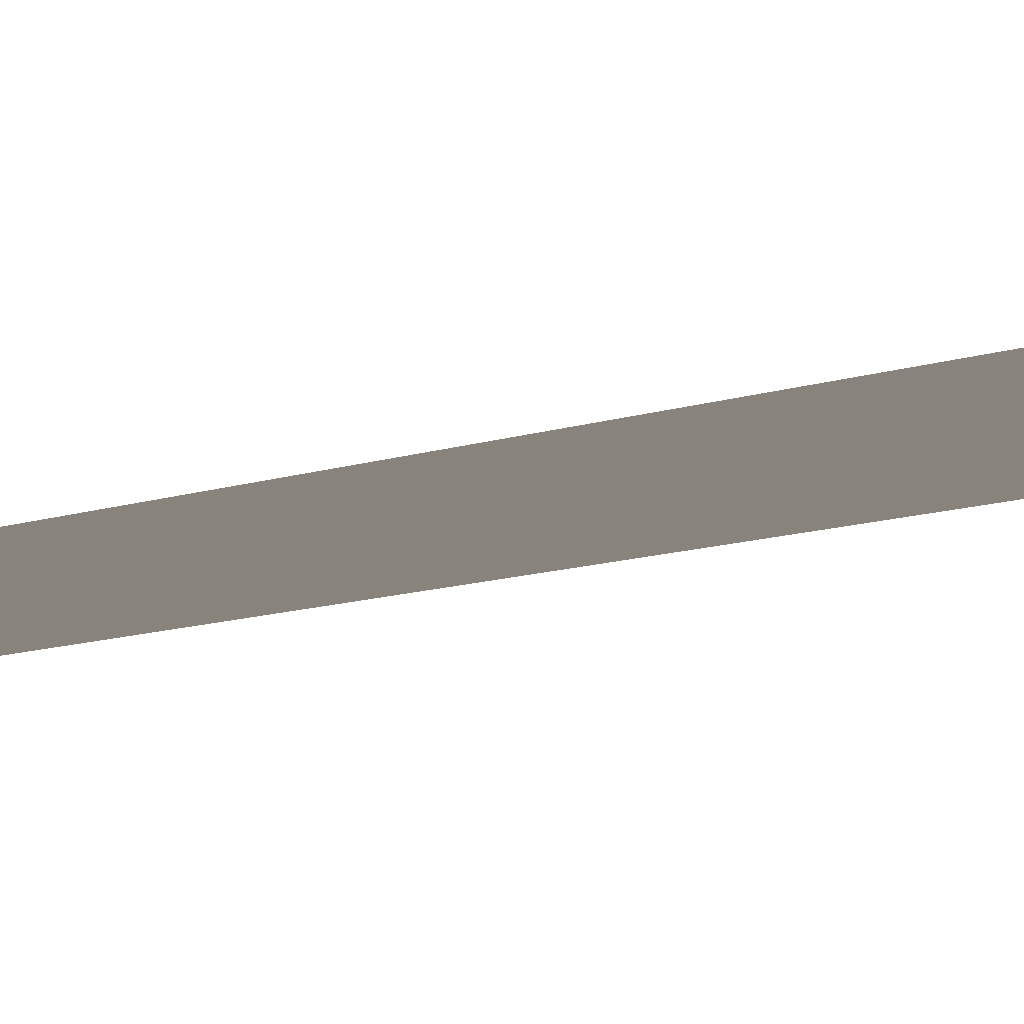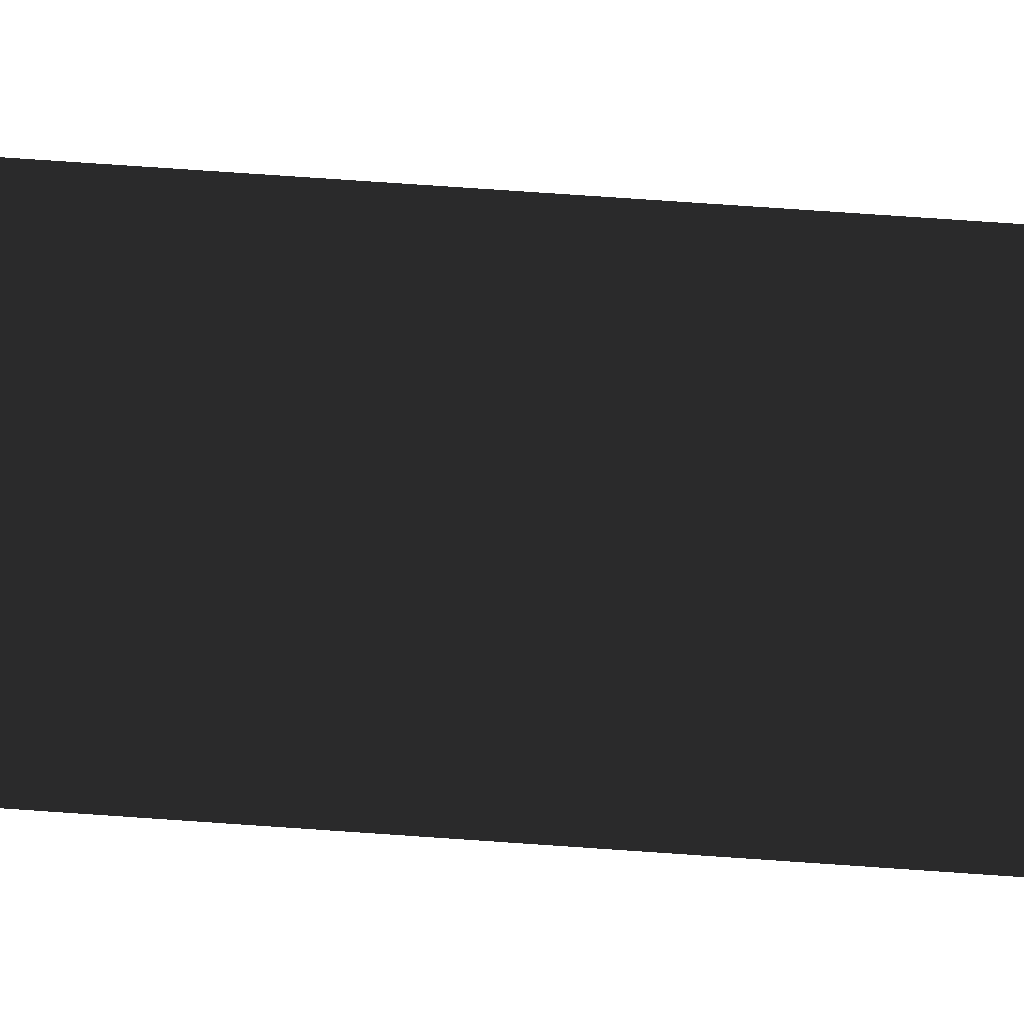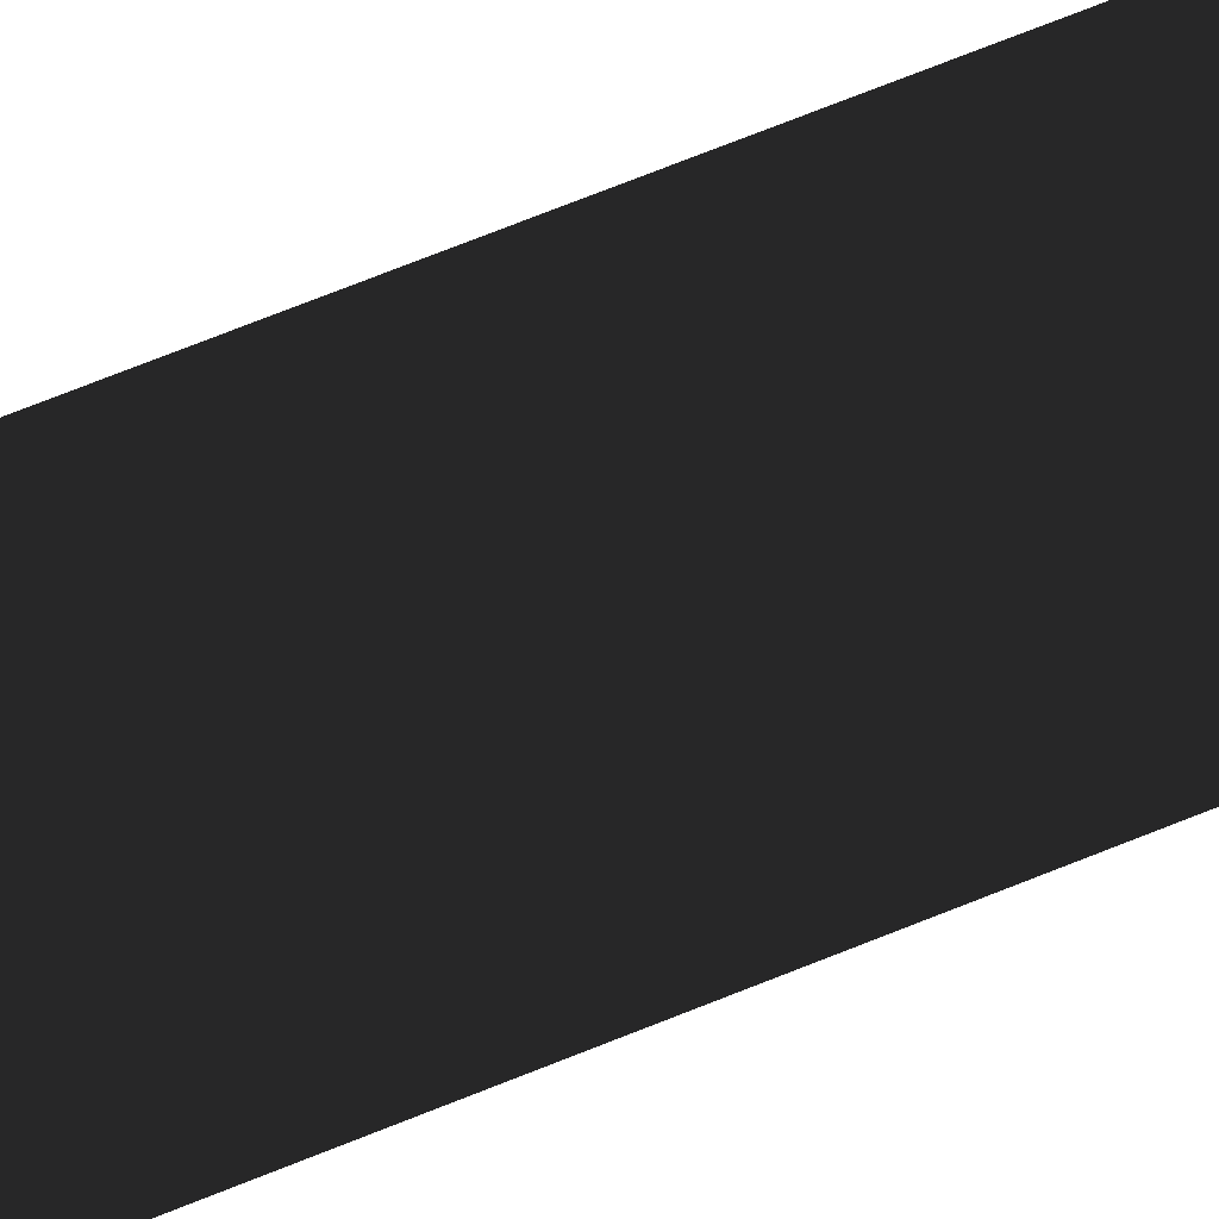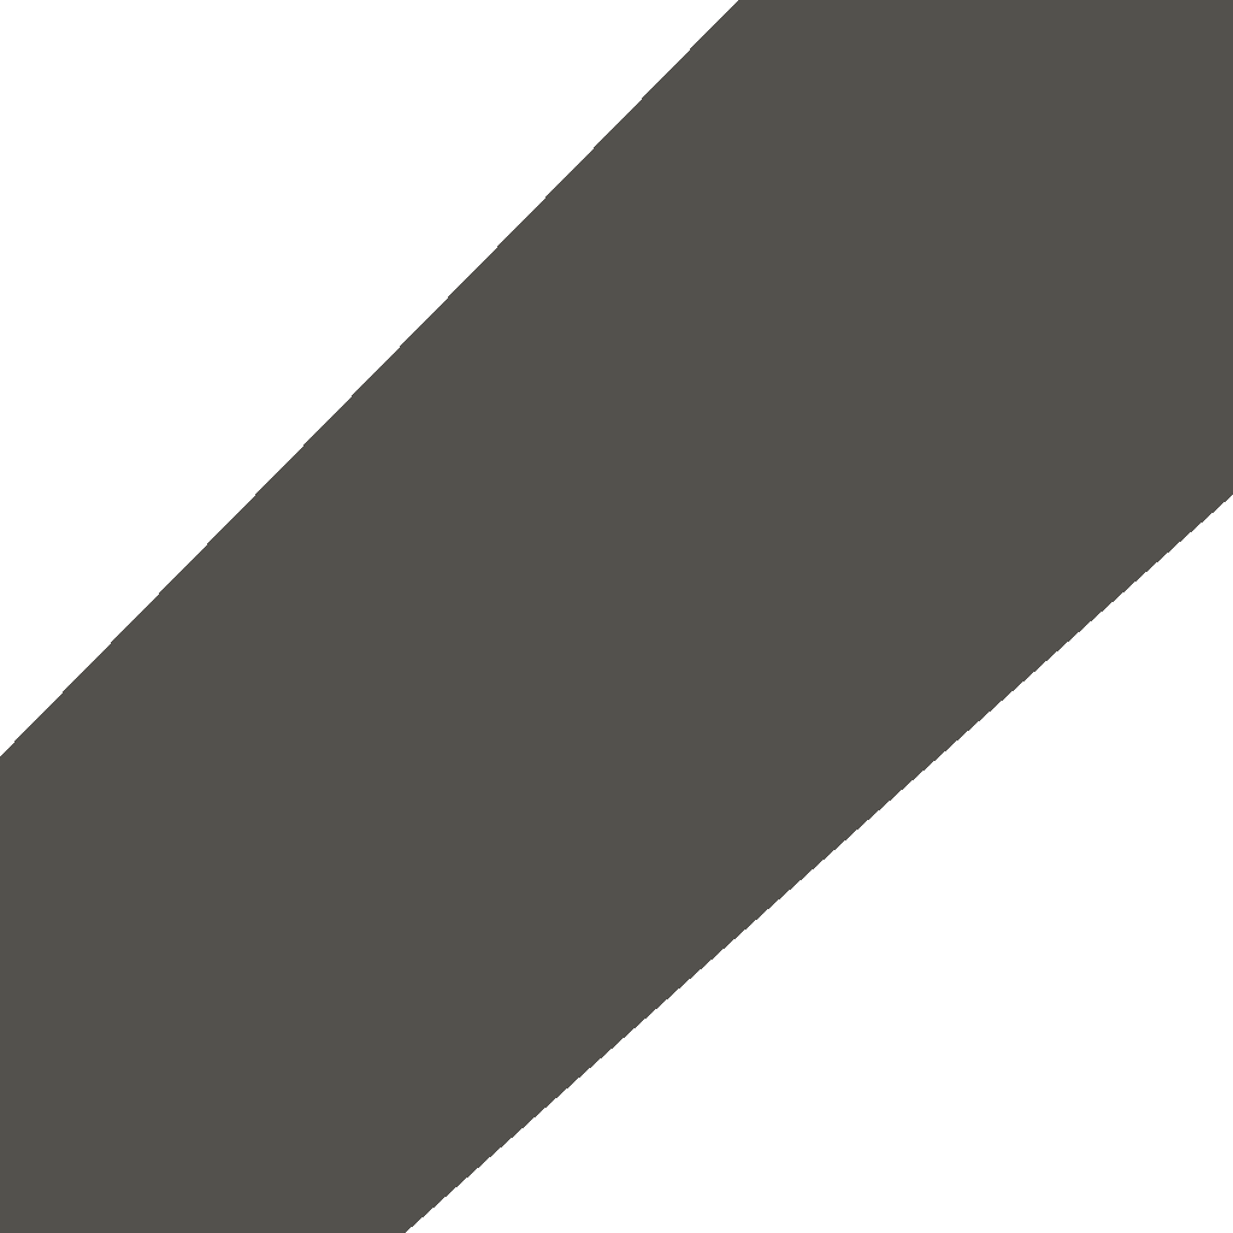
<metadata>
{"format":"obj","ext":"obj","renderer":"f3d","projection":"perspective","resolution":1024,"background":"white","views":[{"elev":-6.5,"azim":-34.7,"up":"+Y"},{"elev":67.9,"azim":-85.9,"up":"+Y"},{"elev":71.4,"azim":-111.9,"up":"+Y"},{"elev":-30.9,"azim":-28.3,"up":"+Y"}]}
</metadata>
<code>
o Plane.001_Plane.002
v 15 -1.6e-05 100
v -15 -1.6e-05 100
v -15 1.6e-05 -100
v 15 1.6e-05 -100
v -15 0 0
v 0 -1.6e-05 100
v 0 0 0
v 15 0 0
v 0 1.6e-05 -100
v -15 8e-06 -50
v -7.5 -1.6e-05 100
v -7.5 8e-06 -50
v 15 8e-06 -50
v 7.5 1.6e-05 -100
v -15 -8e-06 50
v 7.5 -1.6e-05 100
v 7.5 -8e-06 50
v 15 -8e-06 50
v -7.5 1.6e-05 -100
v 7.5 8e-06 -50
v 7.5 0 0
v 0 8e-06 -50
v -7.5 0 0
v 0 -8e-06 50
v -7.5 -8e-06 50
v -15 1.2e-05 -75
v -11.25 -1.6e-05 100
v -11.25 1.2e-05 -75
v 15 1.2e-05 -75
v 11.25 1.6e-05 -100
v -15 -4e-06 25
v 3.75 -1.6e-05 100
v 3.75 -4e-06 25
v 15 -4e-06 25
v -3.75 1.6e-05 -100
v 3.75 1.2e-05 -75
v 3.75 0 0
v 0 4e-06 -25
v -11.25 0 0
v 0 -1.2e-05 75
v -3.75 -1.2e-05 75
v -15 4e-06 -25
v -3.75 -1.6e-05 100
v -3.75 4e-06 -25
v 15 4e-06 -25
v 3.75 1.6e-05 -100
v -15 -1.2e-05 75
v 11.25 -1.6e-05 100
v 11.25 -1.2e-05 75
v 15 -1.2e-05 75
v -11.25 1.6e-05 -100
v 11.25 4e-06 -25
v 11.25 0 0
v 0 1.2e-05 -75
v -3.75 0 0
v 0 -4e-06 25
v -11.25 -4e-06 25
v -11.25 -8e-06 50
v -7.5 -1.2e-05 75
v -11.25 -1.2e-05 75
v -7.5 -4e-06 25
v -3.75 -4e-06 25
v -3.75 -8e-06 50
v -11.25 8e-06 -50
v -7.5 4e-06 -25
v -11.25 4e-06 -25
v -3.75 1.2e-05 -75
v -3.75 8e-06 -50
v -7.5 1.2e-05 -75
v 3.75 8e-06 -50
v 7.5 4e-06 -25
v 3.75 4e-06 -25
v 11.25 1.2e-05 -75
v 11.25 8e-06 -50
v 7.5 1.2e-05 -75
v 11.25 -4e-06 25
v 11.25 -8e-06 50
v 7.5 -4e-06 25
v 3.75 -8e-06 50
v 7.5 -1.2e-05 75
v 3.75 -1.2e-05 75
v -15 1.4e-05 -87.5
v -13.12 -1.6e-05 100
v -13.12 1.4e-05 -87.5
v 15 1.4e-05 -87.5
v 13.12 1.6e-05 -100
v -15 -2e-06 12.5
v 1.875 -1.6e-05 100
v 1.875 -2e-06 12.5
v 15 -2e-06 12.5
v -1.875 1.6e-05 -100
v 1.875 1.4e-05 -87.5
v 1.875 0 0
v 0 2e-06 -12.5
v -13.12 0 0
v 0 -1.4e-05 87.5
v -1.875 -1.4e-05 87.5
v -15 6e-06 -37.5
v -5.625 -1.6e-05 100
v -5.625 6e-06 -37.5
v 15 6e-06 -37.5
v 5.625 1.6e-05 -100
v -15 -1e-05 62.5
v 9.375 -1.6e-05 100
v 9.375 -1e-05 62.5
v 15 -1e-05 62.5
v -9.375 1.6e-05 -100
v 9.375 6e-06 -37.5
v 9.375 0 0
v 0 1e-05 -62.5
v -5.625 0 0
v 0 -6e-06 37.5
v -9.375 -6e-06 37.5
v -13.12 -8e-06 50
v -7.5 -1.4e-05 87.5
v -9.375 -1.4e-05 87.5
v -7.5 -6e-06 37.5
v -1.875 -6e-06 37.5
v -1.875 -8e-06 50
v -13.12 8e-06 -50
v -7.5 2e-06 -12.5
v -9.375 2e-06 -12.5
v -5.625 1.4e-05 -87.5
v -5.625 8e-06 -50
v -7.5 1e-05 -62.5
v 1.875 8e-06 -50
v 7.5 2e-06 -12.5
v 5.625 2e-06 -12.5
v 9.375 1.4e-05 -87.5
v 9.375 8e-06 -50
v 7.5 1e-05 -62.5
v 9.375 -2e-06 12.5
v 9.375 -8e-06 50
v 7.5 -6e-06 37.5
v 1.875 -8e-06 50
v 7.5 -1.4e-05 87.5
v 5.625 -1.4e-05 87.5
v -15 1e-05 -62.5
v -9.375 -1.6e-05 100
v -9.375 1e-05 -62.5
v 15 1e-05 -62.5
v 9.375 1.6e-05 -100
v -15 -6e-06 37.5
v 5.625 -1.6e-05 100
v 5.625 -6e-06 37.5
v 15 -6e-06 37.5
v -5.625 1.6e-05 -100
v 5.625 1e-05 -62.5
v 5.625 0 0
v 0 6e-06 -37.5
v -9.375 0 0
v 0 -1e-05 62.5
v -5.625 -1e-05 62.5
v -15 2e-06 -12.5
v -1.875 -1.6e-05 100
v -1.875 2e-06 -12.5
v 15 2e-06 -12.5
v 1.875 1.6e-05 -100
v -15 -1.4e-05 87.5
v 13.12 -1.6e-05 100
v 13.12 -1.4e-05 87.5
v 15 -1.4e-05 87.5
v -13.12 1.6e-05 -100
v 13.12 2e-06 -12.5
v 13.12 0 0
v 0 1.4e-05 -87.5
v -1.875 0 0
v 0 -2e-06 12.5
v -13.12 -2e-06 12.5
v -9.375 -8e-06 50
v -7.5 -1e-05 62.5
v -13.12 -1e-05 62.5
v -7.5 -2e-06 12.5
v -5.625 -2e-06 12.5
v -5.625 -8e-06 50
v -9.375 8e-06 -50
v -7.5 6e-06 -37.5
v -13.12 6e-06 -37.5
v -1.875 1e-05 -62.5
v -1.875 8e-06 -50
v -7.5 1.4e-05 -87.5
v 5.625 8e-06 -50
v 7.5 6e-06 -37.5
v 1.875 6e-06 -37.5
v 13.12 1e-05 -62.5
v 13.12 8e-06 -50
v 7.5 1.4e-05 -87.5
v 13.12 -6e-06 37.5
v 13.12 -8e-06 50
v 7.5 -2e-06 12.5
v 5.625 -8e-06 50
v 7.5 -1e-05 62.5
v 1.875 -1e-05 62.5
v 1.875 -1.2e-05 75
v 3.75 -1.4e-05 87.5
v 1.875 -1.4e-05 87.5
v 3.75 -1e-05 62.5
v 5.625 -1e-05 62.5
v 5.625 -1.2e-05 75
v 1.875 -4e-06 25
v 3.75 -6e-06 37.5
v 1.875 -6e-06 37.5
v 5.625 -2e-06 12.5
v 5.625 -4e-06 25
v 3.75 -2e-06 12.5
v 9.375 -4e-06 25
v 11.25 -6e-06 37.5
v 9.375 -6e-06 37.5
v 13.12 -2e-06 12.5
v 13.12 -4e-06 25
v 11.25 -2e-06 12.5
v 5.625 1.4e-05 -87.5
v 5.625 1.2e-05 -75
v 3.75 1.4e-05 -87.5
v 9.375 1.2e-05 -75
v 11.25 1e-05 -62.5
v 9.375 1e-05 -62.5
v 13.12 1.4e-05 -87.5
v 13.12 1.2e-05 -75
v 11.25 1.4e-05 -87.5
v 1.875 4e-06 -25
v 3.75 2e-06 -12.5
v 1.875 2e-06 -12.5
v 3.75 6e-06 -37.5
v 5.625 6e-06 -37.5
v 5.625 4e-06 -25
v 1.875 1.2e-05 -75
v 3.75 1e-05 -62.5
v 1.875 1e-05 -62.5
v -9.375 1.4e-05 -87.5
v -9.375 1.2e-05 -75
v -11.25 1.4e-05 -87.5
v -5.625 1.2e-05 -75
v -3.75 1e-05 -62.5
v -5.625 1e-05 -62.5
v -1.875 1.4e-05 -87.5
v -1.875 1.2e-05 -75
v -3.75 1.4e-05 -87.5
v -13.12 4e-06 -25
v -11.25 2e-06 -12.5
v -13.12 2e-06 -12.5
v -11.25 6e-06 -37.5
v -9.375 6e-06 -37.5
v -9.375 4e-06 -25
v -13.12 1.2e-05 -75
v -11.25 1e-05 -62.5
v -13.12 1e-05 -62.5
v -3.75 -1e-05 62.5
v -1.875 -1e-05 62.5
v -1.875 -1.2e-05 75
v -5.625 -6e-06 37.5
v -5.625 -4e-06 25
v -3.75 -6e-06 37.5
v -11.25 -2e-06 12.5
v -9.375 -2e-06 12.5
v -9.375 -4e-06 25
v -13.12 -1.2e-05 75
v -11.25 -1.4e-05 87.5
v -13.12 -1.4e-05 87.5
v -11.25 -1e-05 62.5
v -9.375 -1e-05 62.5
v -9.375 -1.2e-05 75
v -13.12 -4e-06 25
v -11.25 -6e-06 37.5
v -13.12 -6e-06 37.5
v -5.625 -1.2e-05 75
v -3.75 -1.4e-05 87.5
v -5.625 -1.4e-05 87.5
v -3.75 -2e-06 12.5
v -1.875 -2e-06 12.5
v -1.875 -4e-06 25
v -5.625 4e-06 -25
v -3.75 2e-06 -12.5
v -5.625 2e-06 -12.5
v -1.875 6e-06 -37.5
v -1.875 4e-06 -25
v -3.75 6e-06 -37.5
v 9.375 4e-06 -25
v 11.25 2e-06 -12.5
v 9.375 2e-06 -12.5
v 13.12 6e-06 -37.5
v 13.12 4e-06 -25
v 11.25 6e-06 -37.5
v 13.12 -1e-05 62.5
v 13.12 -1.2e-05 75
v 11.25 -1e-05 62.5
v 9.375 -1.2e-05 75
v 11.25 -1.4e-05 87.5
v 9.375 -1.4e-05 87.5
f 1 160 161
f 1 161 162
f 8 164 157
f 8 165 164
f 7 156 94
f 7 167 156
f 7 168 167
f 6 155 97
f 25 170 113
f 25 171 170
f 11 139 116
f 23 173 151
f 23 174 173
f 24 152 119
f 12 176 140
f 12 177 176
f 23 151 122
f 22 179 110
f 22 180 179
f 12 140 125
f 20 182 148
f 20 183 182
f 21 149 128
f 13 185 141
f 13 186 185
f 20 148 131
f 18 188 146
f 18 189 188
f 17 145 134
f 17 191 145
f 17 192 191
f 16 144 137
f 81 194 193
f 81 195 194
f 32 88 196
f 79 197 135
f 79 198 197
f 80 136 199
f 33 200 89
f 33 201 200
f 79 135 202
f 78 203 190
f 78 204 203
f 33 89 205
f 76 206 132
f 76 207 206
f 77 133 208
f 34 209 90
f 34 210 209
f 76 132 211
f 75 212 187
f 75 213 212
f 36 92 214
f 73 215 129
f 73 216 215
f 74 130 217
f 29 218 85
f 29 219 218
f 73 129 220
f 72 221 184
f 72 222 221
f 37 93 223
f 70 224 126
f 70 225 224
f 71 127 226
f 36 227 92
f 36 228 227
f 70 126 229
f 69 230 181
f 69 231 230
f 28 84 232
f 67 233 123
f 67 234 233
f 68 124 235
f 54 236 166
f 54 237 236
f 67 123 238
f 66 239 178
f 66 240 239
f 39 95 241
f 64 242 120
f 64 243 242
f 65 121 244
f 28 245 84
f 28 246 245
f 64 120 247
f 63 248 175
f 63 249 248
f 40 96 250
f 61 251 117
f 61 252 251
f 62 118 253
f 39 254 95
f 39 255 254
f 61 117 256
f 60 257 172
f 60 258 257
f 27 83 259
f 58 260 114
f 58 261 260
f 59 115 262
f 57 263 169
f 57 264 263
f 58 114 265
f 41 266 153
f 41 267 266
f 43 99 268
f 55 269 111
f 55 270 269
f 56 112 271
f 44 272 100
f 44 273 272
f 55 111 274
f 38 275 150
f 38 276 275
f 44 100 277
f 52 278 108
f 52 279 278
f 53 109 280
f 45 281 101
f 45 282 281
f 52 108 283
f 50 284 106
f 50 285 284
f 49 105 286
f 49 287 105
f 49 288 287
f 48 104 289
f 289 136 80
f 289 104 136
f 104 16 136
f 287 289 80
f 287 288 289
f 288 48 289
f 105 192 17
f 105 287 192
f 287 80 192
f 286 133 77
f 286 105 133
f 105 17 133
f 284 286 77
f 284 285 286
f 285 49 286
f 106 189 18
f 106 284 189
f 284 77 189
f 283 130 74
f 283 108 130
f 108 20 130
f 281 283 74
f 281 282 283
f 282 52 283
f 101 186 13
f 101 281 186
f 281 74 186
f 280 127 71
f 280 109 127
f 109 21 127
f 278 280 71
f 278 279 280
f 279 53 280
f 108 183 20
f 108 278 183
f 278 71 183
f 277 124 68
f 277 100 124
f 100 12 124
f 275 277 68
f 275 276 277
f 276 44 277
f 150 180 22
f 150 275 180
f 275 68 180
f 274 121 65
f 274 111 121
f 111 23 121
f 272 274 65
f 272 273 274
f 273 55 274
f 100 177 12
f 100 272 177
f 272 65 177
f 271 118 62
f 271 112 118
f 112 24 118
f 269 271 62
f 269 270 271
f 270 56 271
f 111 174 23
f 111 269 174
f 269 62 174
f 268 115 59
f 268 99 115
f 99 11 115
f 266 268 59
f 266 267 268
f 267 43 268
f 153 171 25
f 153 266 171
f 266 59 171
f 265 143 31
f 265 114 143
f 114 15 143
f 263 265 31
f 263 264 265
f 264 58 265
f 169 87 5
f 169 263 87
f 263 31 87
f 262 116 60
f 262 115 116
f 115 11 116
f 260 262 60
f 260 261 262
f 261 59 262
f 114 172 15
f 114 260 172
f 260 60 172
f 259 159 47
f 259 83 159
f 83 2 159
f 257 259 47
f 257 258 259
f 258 27 259
f 172 103 15
f 172 257 103
f 257 47 103
f 256 113 57
f 256 117 113
f 117 25 113
f 254 256 57
f 254 255 256
f 255 61 256
f 95 169 5
f 95 254 169
f 254 57 169
f 253 119 63
f 253 118 119
f 118 24 119
f 251 253 63
f 251 252 253
f 252 62 253
f 117 175 25
f 117 251 175
f 251 63 175
f 250 97 41
f 250 96 97
f 96 6 97
f 248 250 41
f 248 249 250
f 249 40 250
f 175 153 25
f 175 248 153
f 248 41 153
f 247 138 26
f 247 120 138
f 120 10 138
f 245 247 26
f 245 246 247
f 246 64 247
f 84 82 3
f 84 245 82
f 245 26 82
f 244 122 66
f 244 121 122
f 121 23 122
f 242 244 66
f 242 243 244
f 243 65 244
f 120 178 10
f 120 242 178
f 242 66 178
f 241 154 42
f 241 95 154
f 95 5 154
f 239 241 42
f 239 240 241
f 240 39 241
f 178 98 10
f 178 239 98
f 239 42 98
f 238 147 35
f 238 123 147
f 123 19 147
f 236 238 35
f 236 237 238
f 237 67 238
f 166 91 9
f 166 236 91
f 236 35 91
f 235 125 69
f 235 124 125
f 124 12 125
f 233 235 69
f 233 234 235
f 234 68 235
f 123 181 19
f 123 233 181
f 233 69 181
f 232 163 51
f 232 84 163
f 84 3 163
f 230 232 51
f 230 231 232
f 231 28 232
f 181 107 19
f 181 230 107
f 230 51 107
f 229 110 54
f 229 126 110
f 126 22 110
f 227 229 54
f 227 228 229
f 228 70 229
f 92 166 9
f 92 227 166
f 227 54 166
f 226 128 72
f 226 127 128
f 127 21 128
f 224 226 72
f 224 225 226
f 225 71 226
f 126 184 22
f 126 224 184
f 224 72 184
f 223 94 38
f 223 93 94
f 93 7 94
f 221 223 38
f 221 222 223
f 222 37 223
f 184 150 22
f 184 221 150
f 221 38 150
f 220 142 30
f 220 129 142
f 129 14 142
f 218 220 30
f 218 219 220
f 219 73 220
f 85 86 4
f 85 218 86
f 218 30 86
f 217 131 75
f 217 130 131
f 130 20 131
f 215 217 75
f 215 216 217
f 216 74 217
f 129 187 14
f 129 215 187
f 215 75 187
f 214 158 46
f 214 92 158
f 92 9 158
f 212 214 46
f 212 213 214
f 213 36 214
f 187 102 14
f 187 212 102
f 212 46 102
f 211 109 53
f 211 132 109
f 132 21 109
f 209 211 53
f 209 210 211
f 210 76 211
f 90 165 8
f 90 209 165
f 209 53 165
f 208 134 78
f 208 133 134
f 133 17 134
f 206 208 78
f 206 207 208
f 207 77 208
f 132 190 21
f 132 206 190
f 206 78 190
f 205 93 37
f 205 89 93
f 89 7 93
f 203 205 37
f 203 204 205
f 204 33 205
f 190 149 21
f 190 203 149
f 203 37 149
f 202 112 56
f 202 135 112
f 135 24 112
f 200 202 56
f 200 201 202
f 201 79 202
f 89 168 7
f 89 200 168
f 200 56 168
f 199 137 81
f 199 136 137
f 136 16 137
f 197 199 81
f 197 198 199
f 198 80 199
f 135 193 24
f 135 197 193
f 197 81 193
f 196 96 40
f 196 88 96
f 88 6 96
f 194 196 40
f 194 195 196
f 195 32 196
f 193 152 24
f 193 194 152
f 194 40 152
f 137 195 81
f 137 144 195
f 144 32 195
f 191 198 79
f 191 192 198
f 192 80 198
f 145 201 33
f 145 191 201
f 191 79 201
f 134 204 78
f 134 145 204
f 145 33 204
f 188 207 76
f 188 189 207
f 189 77 207
f 146 210 34
f 146 188 210
f 188 76 210
f 131 213 75
f 131 148 213
f 148 36 213
f 185 216 73
f 185 186 216
f 186 74 216
f 141 219 29
f 141 185 219
f 185 73 219
f 128 222 72
f 128 149 222
f 149 37 222
f 182 225 70
f 182 183 225
f 183 71 225
f 148 228 36
f 148 182 228
f 182 70 228
f 125 231 69
f 125 140 231
f 140 28 231
f 179 234 67
f 179 180 234
f 180 68 234
f 110 237 54
f 110 179 237
f 179 67 237
f 122 240 66
f 122 151 240
f 151 39 240
f 176 243 64
f 176 177 243
f 177 65 243
f 140 246 28
f 140 176 246
f 176 64 246
f 119 249 63
f 119 152 249
f 152 40 249
f 173 252 61
f 173 174 252
f 174 62 252
f 151 255 39
f 151 173 255
f 173 61 255
f 116 258 60
f 116 139 258
f 139 27 258
f 170 261 58
f 170 171 261
f 171 59 261
f 113 264 57
f 113 170 264
f 170 58 264
f 97 267 41
f 97 155 267
f 155 43 267
f 167 270 55
f 167 168 270
f 168 56 270
f 156 273 44
f 156 167 273
f 167 55 273
f 94 276 38
f 94 156 276
f 156 44 276
f 164 279 52
f 164 165 279
f 165 53 279
f 157 282 45
f 157 164 282
f 164 52 282
f 162 285 50
f 162 161 285
f 161 49 285
f 161 288 49
f 161 160 288
f 160 48 288

</code>
